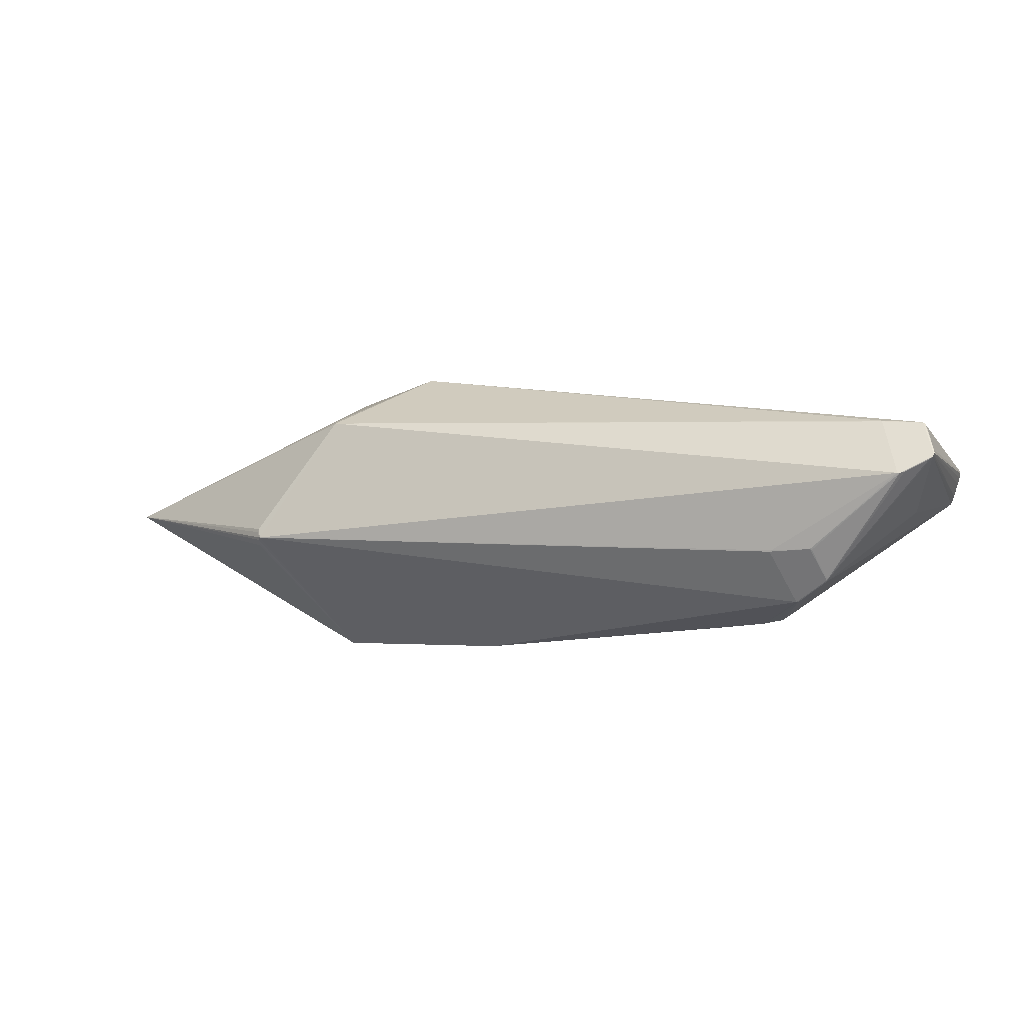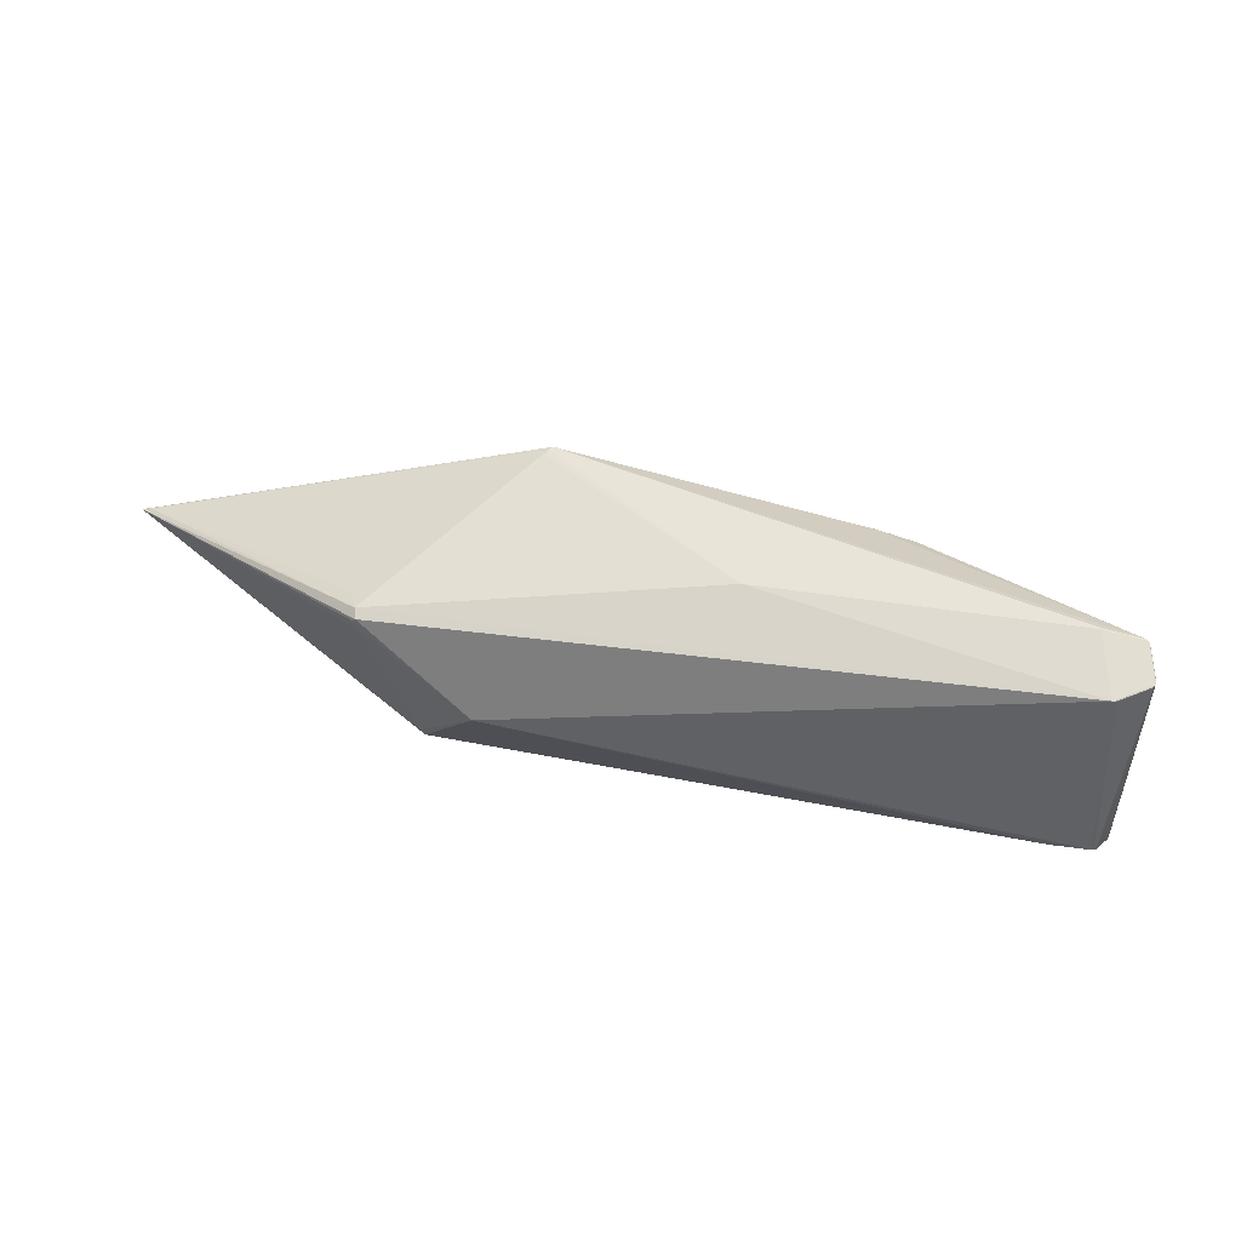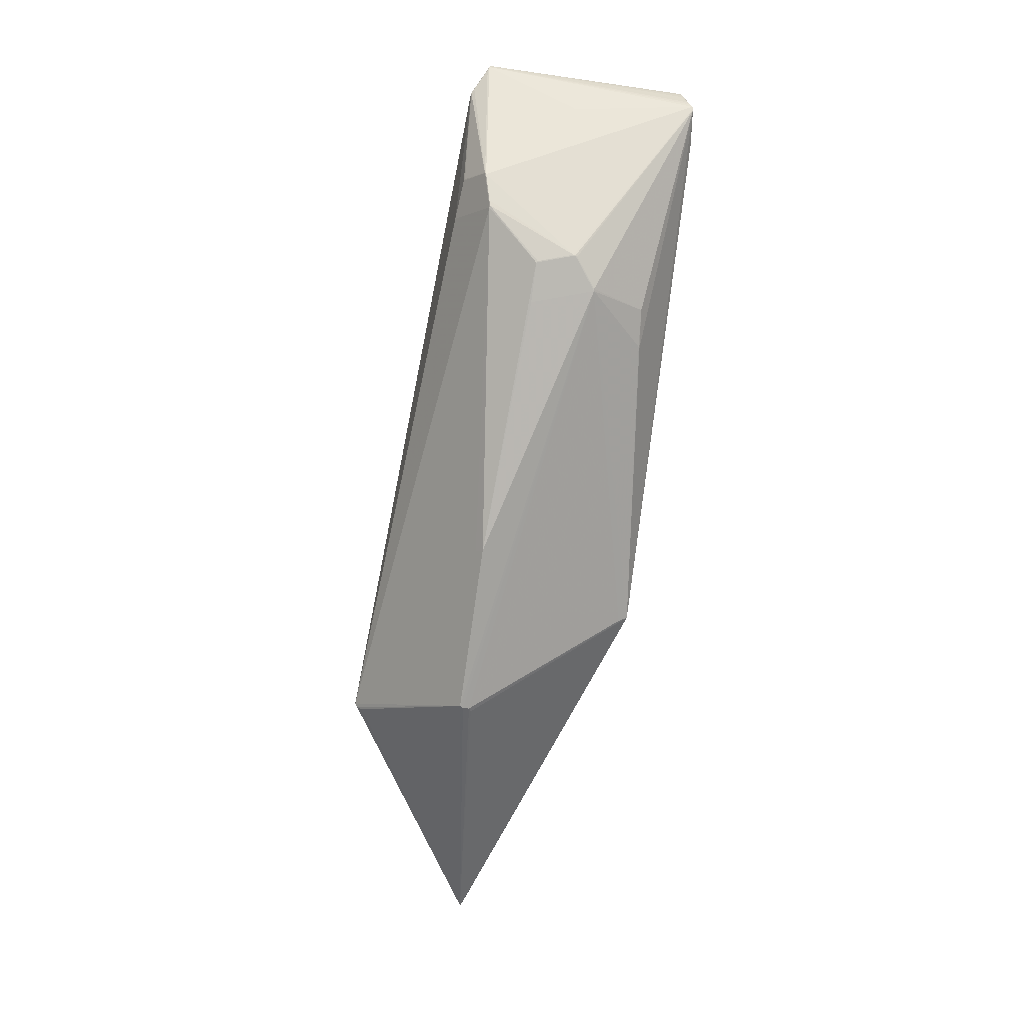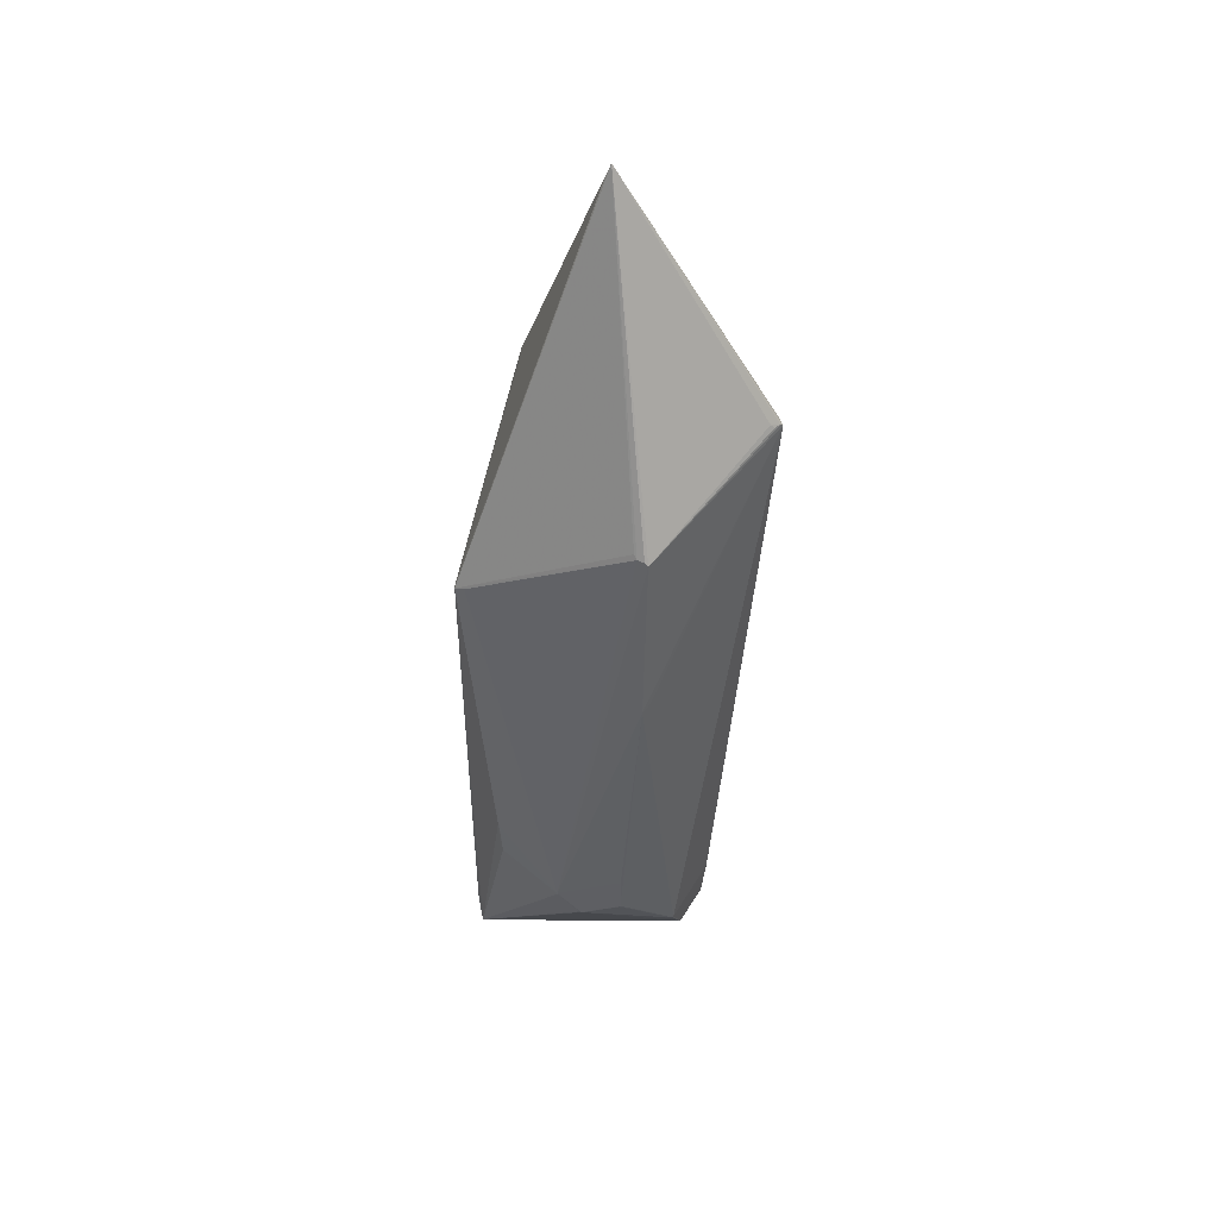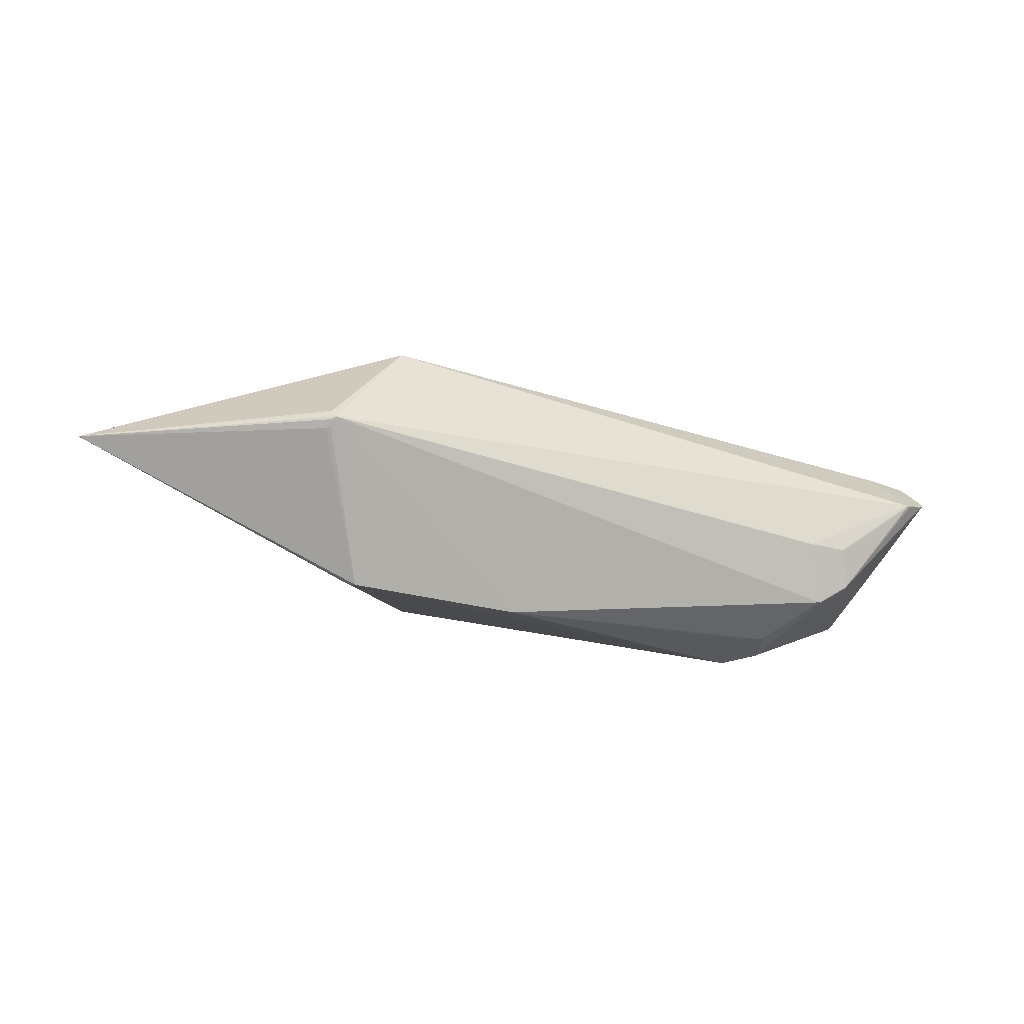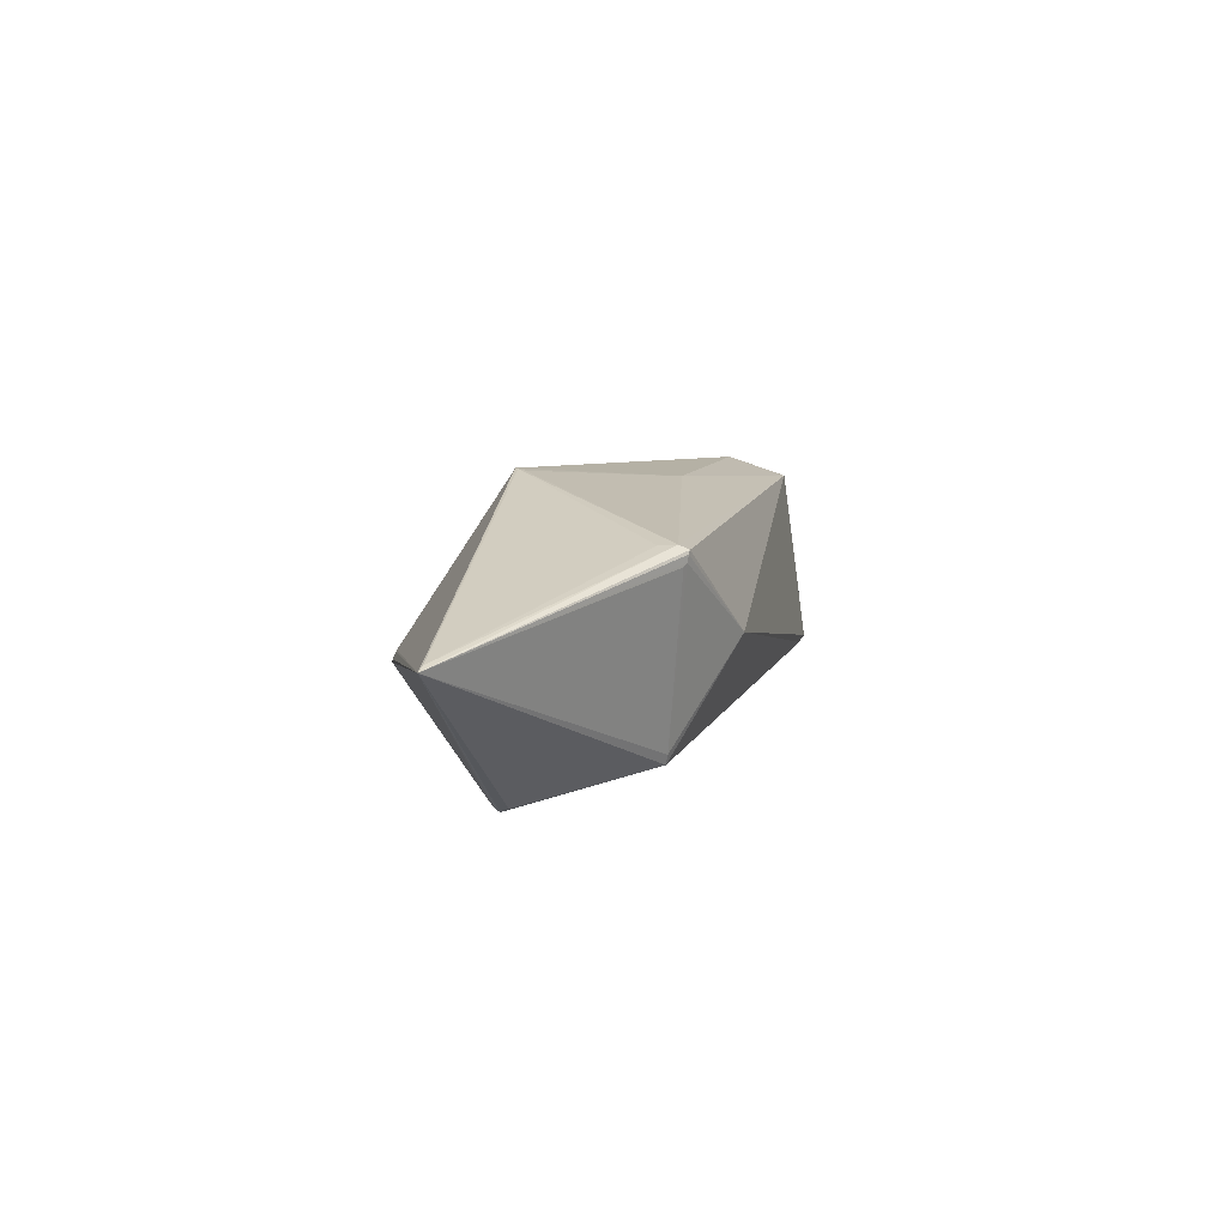
<metadata>
{"format":"obj","ext":"obj","renderer":"f3d","projection":"perspective","resolution":1024,"background":"white","views":[{"elev":0.0,"azim":19.8,"up":"+Z"},{"elev":49.2,"azim":14.8,"up":"+Y"},{"elev":-76.5,"azim":80.8,"up":"+Z"},{"elev":-48.0,"azim":-92.1,"up":"+Z"},{"elev":-33.7,"azim":-20.4,"up":"+Z"},{"elev":7.4,"azim":-73.4,"up":"+Y"}]}
</metadata>
<code>
v 0.2013 -0.1224 -0.04602
v 0.2433 -0.1195 -0.04289
v 0.2569 -0.09754 -0.07644
v 0.223 -0.0871 -0.1
v 0.09717 0.09933 -0.088
v 0.139 0.09418 -0.08637
v -0.003727 0.1222 0.03196
v 0.3137 -0.09246 0.08981
v 0.3558 -0.08902 0.08788
v 0.3687 -0.111 0.05408
v 0.3342 -0.1279 0.03545
v 0.3178 0.1244 0.004934
v 0.3597 0.1195 0.003086
v 0.3724 0.1056 0.04102
v 0.338 0.1021 0.06597
v 0.1337 -0.02736 -0.1321
v 0.1756 -0.02879 -0.1273
v 0.1895 0.01118 -0.1253
v 0.1557 0.03696 -0.1288
v -0.6163 0.01449 -0.01092
v -0.3551 0.08559 0.103
v -0.3797 -0.1528 -0.0336
v -0.3011 -0.118 0.09661
v -0.3176 -0.03334 -0.1603
v -0.138 -0.03641 -0.1595
v -0.212 0.1409 -0.07594
v -0.2294 -0.0046 0.1513
v -0.3439 0.08148 0.1293
v -0.3827 -0.15 -0.03614
v -0.3205 -0.02992 -0.1587
v -0.215 0.1403 -0.07231
v -0.347 0.07786 0.1288
v 0.3538 -0.08796 0.08867
v 0.3693 -0.1095 0.05573
v 0.3366 -0.1275 0.03533
v 0.339 -0.0118 -0.004323
v 0.19 0.00895 -0.125
v 0.158 0.03678 -0.1284
v 0.3403 0.1017 0.06572
v 0.373 0.106 0.03881
v 0.3578 0.1195 0.001778
v 0.2253 -0.08685 -0.09968
v 0.2575 -0.09844 -0.07438
v 0.09908 0.09821 -0.08887
v 0.3157 -0.09129 0.09052
v 0.3575 -0.0896 0.0865
v 0.3678 -0.112 0.05218
v 0.1774 -0.02737 -0.127
v 0.1887 0.01334 -0.125
v 0.338 -0.01019 -0.005698
v -0.3515 0.06704 0.1255
v -0.3247 -0.02046 -0.1523
v -0.3868 -0.1404 -0.04237
v 0.2032 -0.1225 -0.04462
v 0.2451 -0.1184 -0.04395
v 0.2561 -0.0962 -0.07816
v 0.3197 0.1242 0.003552
v 0.3615 0.1187 0.004378
v 0.3716 0.1048 0.04299
v -0.627 0.01033 -0.01106
v -0.3849 -0.1484 -0.02755
v -0.3833 -0.1483 -0.02393
v -0.3045 -0.1076 0.0993
v -0.1417 -0.0436 -0.1517
v -0.2157 0.1317 -0.08117
v -0.3491 0.08343 0.1221
v -0.3474 0.08609 0.1196
v -0.3474 0.0704 0.1279
v -0.2153 0.1388 -0.06494
v -0.3207 -0.02311 -0.1555
v -0.3828 -0.1445 -0.04121
v 0.3682 -0.1059 0.05944
v 0.3411 -0.1249 0.03676
v 0.3449 0.1012 0.06278
v 0.372 0.1068 0.0337
v 0.37 0.1064 0.02722
v 0.2298 -0.08715 -0.09668
v 0.3654 0.1115 0.01362
v 0.3635 0.1162 0.008634
v 0.3677 0.1031 0.04611
v 0.3639 -0.1134 0.04892
v 0.3597 -0.09151 0.08197
f 24 25 22
f 62 23 60
f 22 23 62
f 60 67 20
f 20 26 60
f 60 24 53
f 60 26 52
f 22 25 64
f 11 23 22
f 63 23 27
f 60 23 63
f 63 51 60
f 67 15 7
f 60 22 61
f 61 62 60
f 22 62 61
f 23 11 8
f 21 20 67
f 71 53 24
f 60 52 70
f 70 52 26
f 26 65 70
f 4 64 25
f 22 64 4
f 28 15 67
f 27 15 28
f 67 7 69
f 14 34 40
f 72 34 14
f 14 13 15
f 27 23 45
f 23 8 45
f 26 20 31
f 20 21 31
f 31 21 67
f 67 69 31
f 31 7 26
f 31 69 7
f 29 24 22
f 29 71 24
f 29 22 60
f 60 53 29
f 53 71 29
f 30 24 60
f 60 70 30
f 12 7 15
f 15 13 12
f 26 7 12
f 17 4 25
f 22 4 1
f 66 67 60
f 60 28 66
f 66 28 67
f 32 28 60
f 27 28 32
f 59 74 80
f 39 74 59
f 39 14 15
f 59 14 39
f 27 45 33
f 33 39 15
f 33 15 27
f 19 65 26
f 19 70 65
f 25 24 19
f 24 30 19
f 19 30 70
f 58 36 50
f 58 14 40
f 13 14 58
f 37 13 58
f 76 34 10
f 10 78 76
f 57 41 26
f 26 12 57
f 57 13 41
f 57 12 13
f 36 58 47
f 47 78 10
f 42 48 37
f 4 17 42
f 17 48 42
f 54 11 22
f 22 1 54
f 60 51 68
f 68 32 60
f 27 32 68
f 68 63 27
f 51 63 68
f 74 39 9
f 39 33 9
f 9 80 74
f 59 80 9
f 9 11 10
f 9 8 11
f 9 45 8
f 9 33 45
f 44 19 26
f 6 19 44
f 16 17 25
f 25 19 16
f 75 76 78
f 40 34 75
f 34 76 75
f 78 47 79
f 79 47 58
f 79 75 78
f 79 58 40
f 40 75 79
f 81 47 73
f 77 42 37
f 73 47 35
f 10 11 35
f 35 47 10
f 11 54 2
f 2 35 11
f 55 35 2
f 2 54 1
f 2 1 4
f 4 42 3
f 73 35 3
f 3 2 4
f 55 2 3
f 3 81 73
f 47 81 3
f 59 9 46
f 10 34 46
f 46 9 10
f 18 49 41
f 18 13 37
f 41 13 18
f 37 48 18
f 18 48 17
f 17 16 18
f 18 16 19
f 41 49 38
f 38 6 41
f 38 19 6
f 38 18 19
f 49 18 38
f 41 6 5
f 6 44 5
f 26 41 5
f 5 44 26
f 42 77 56
f 56 3 42
f 37 58 56
f 56 77 37
f 56 58 50
f 50 36 56
f 36 47 56
f 47 3 56
f 43 35 55
f 55 3 43
f 43 3 35
f 82 14 59
f 59 46 82
f 72 14 82
f 82 34 72
f 82 46 34

</code>
